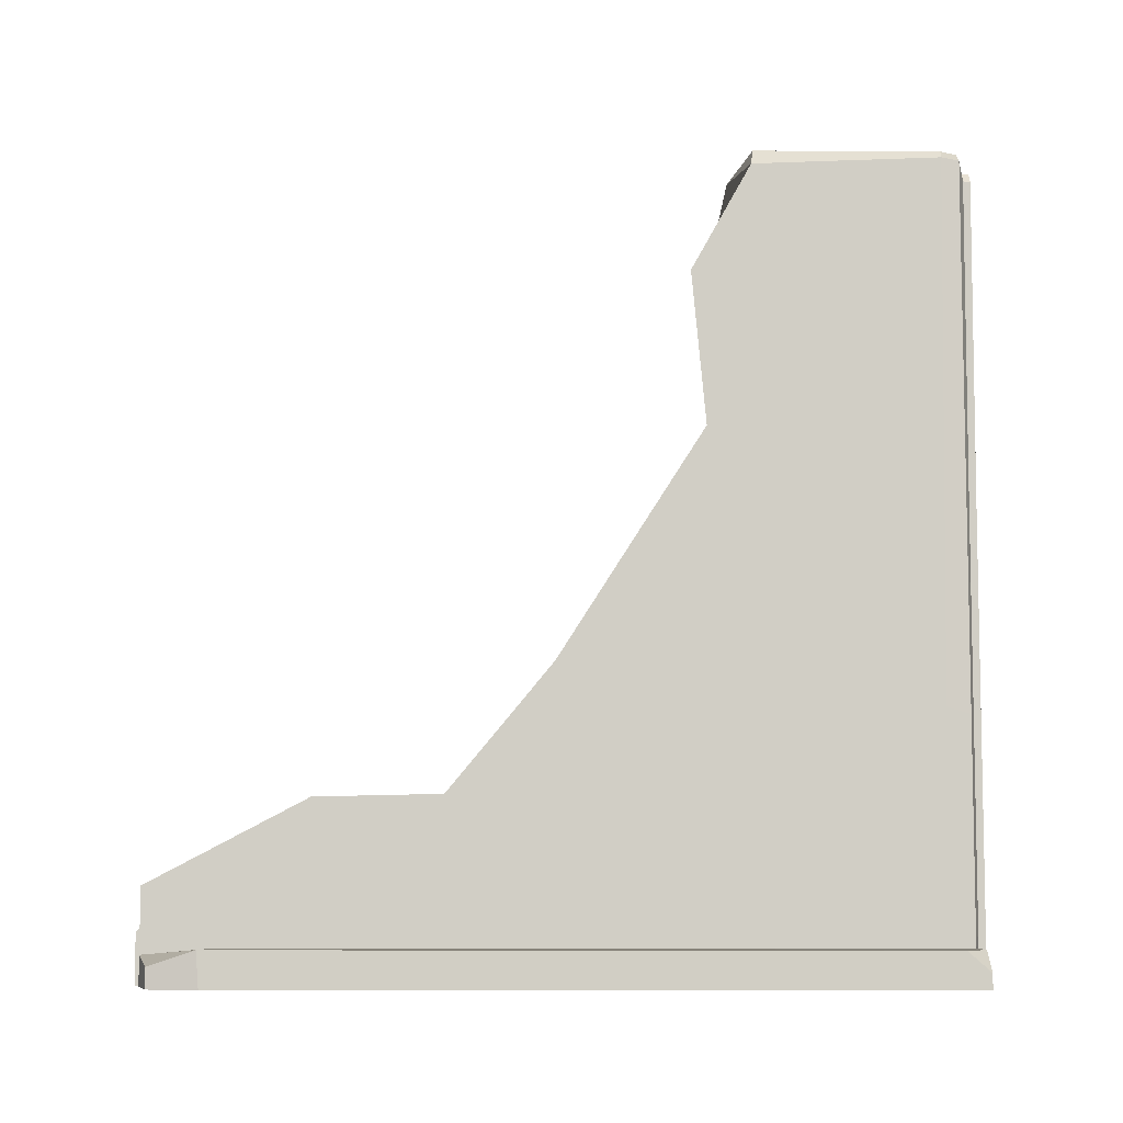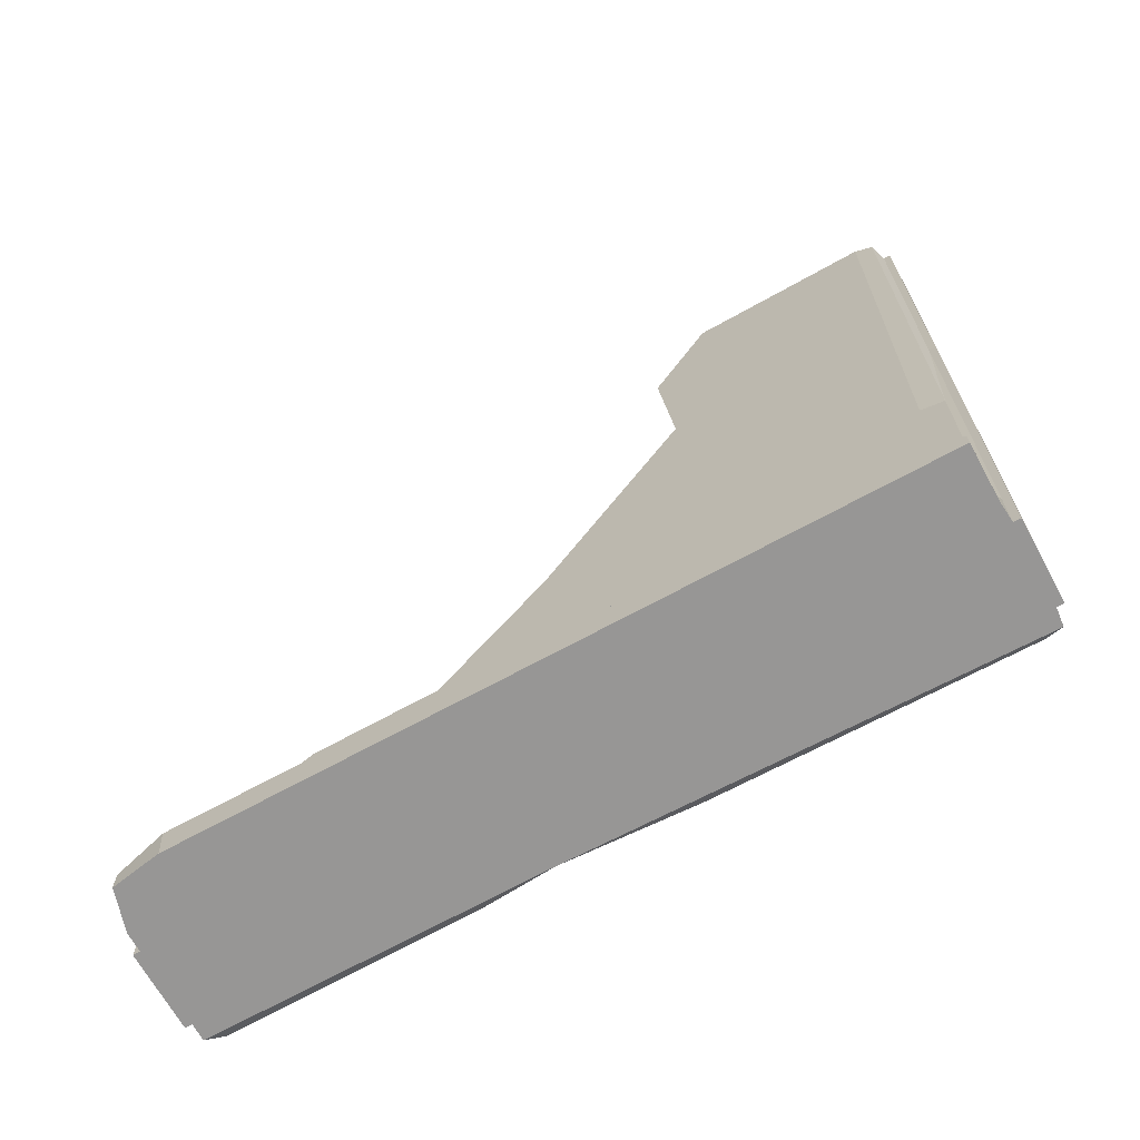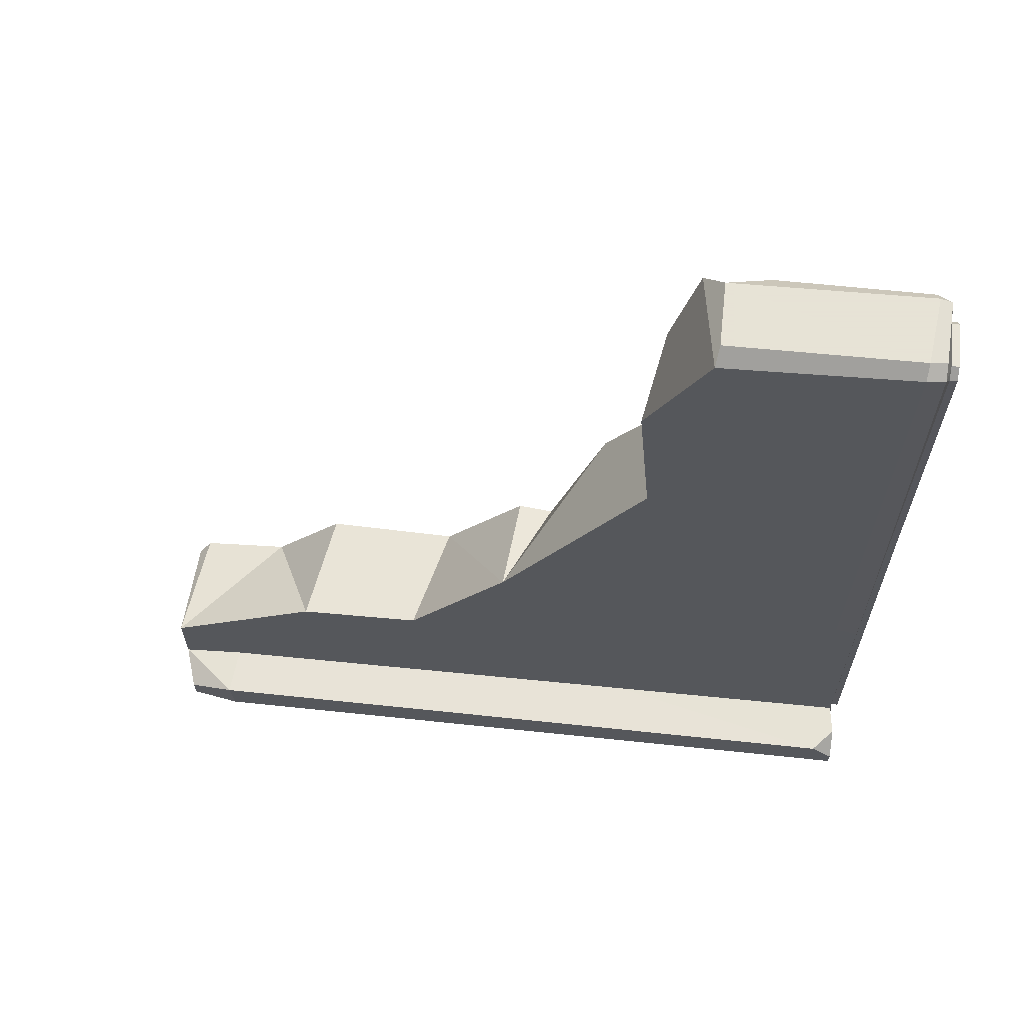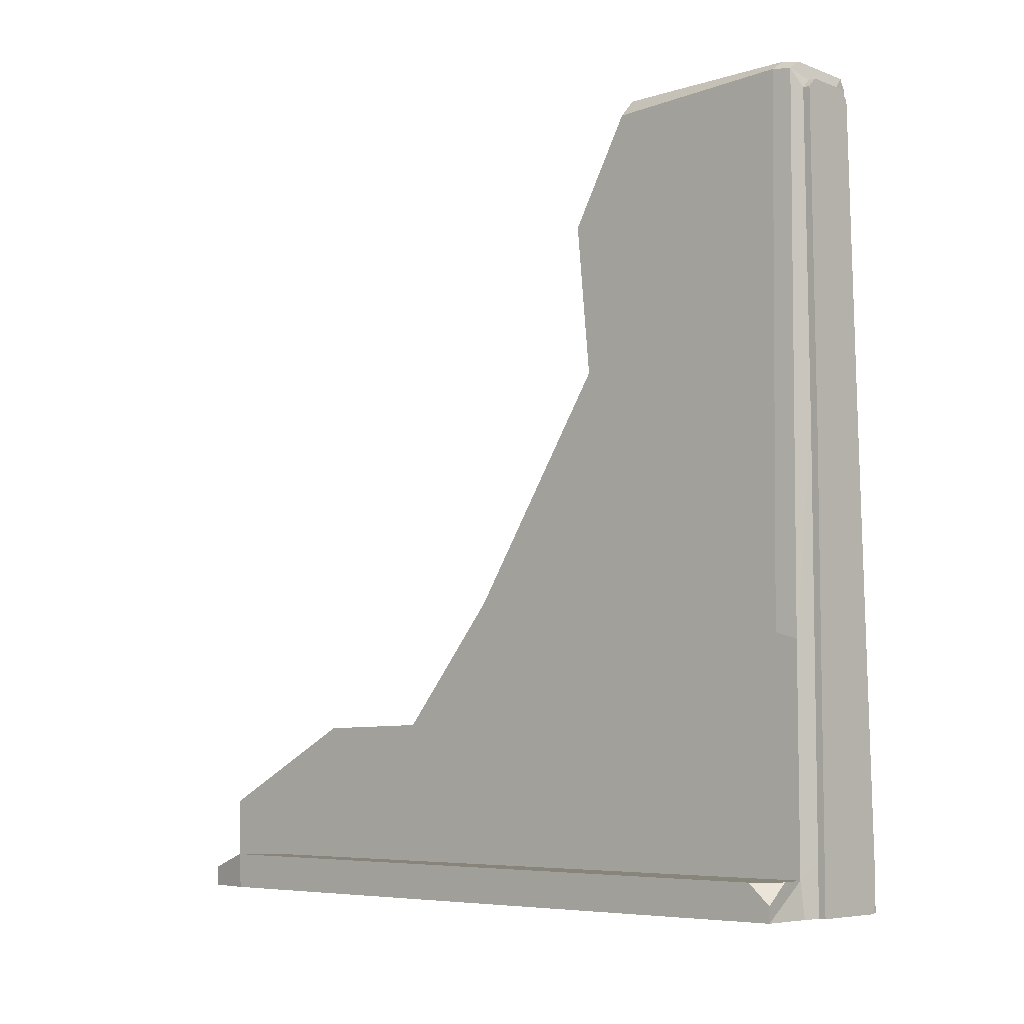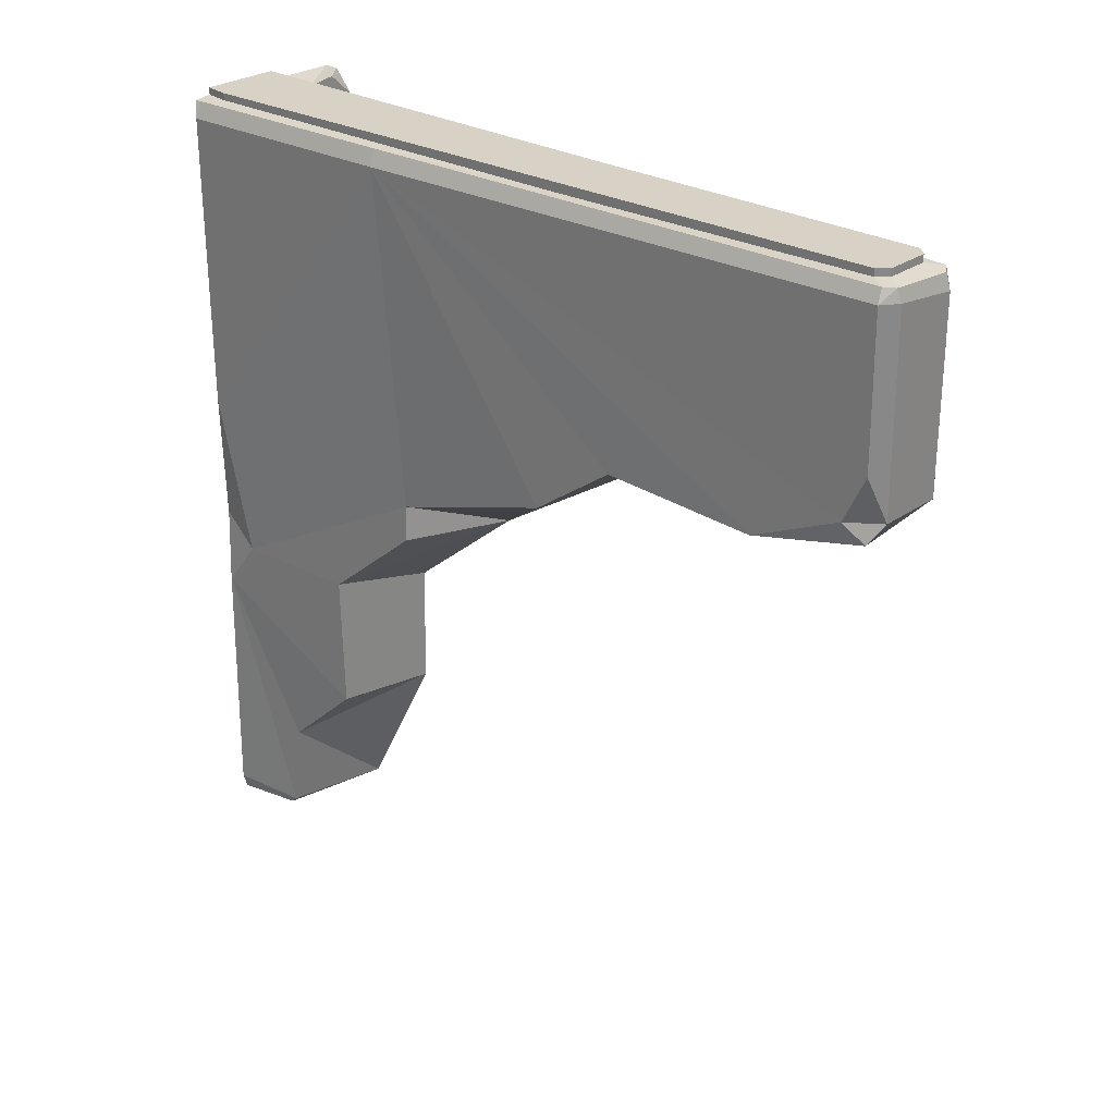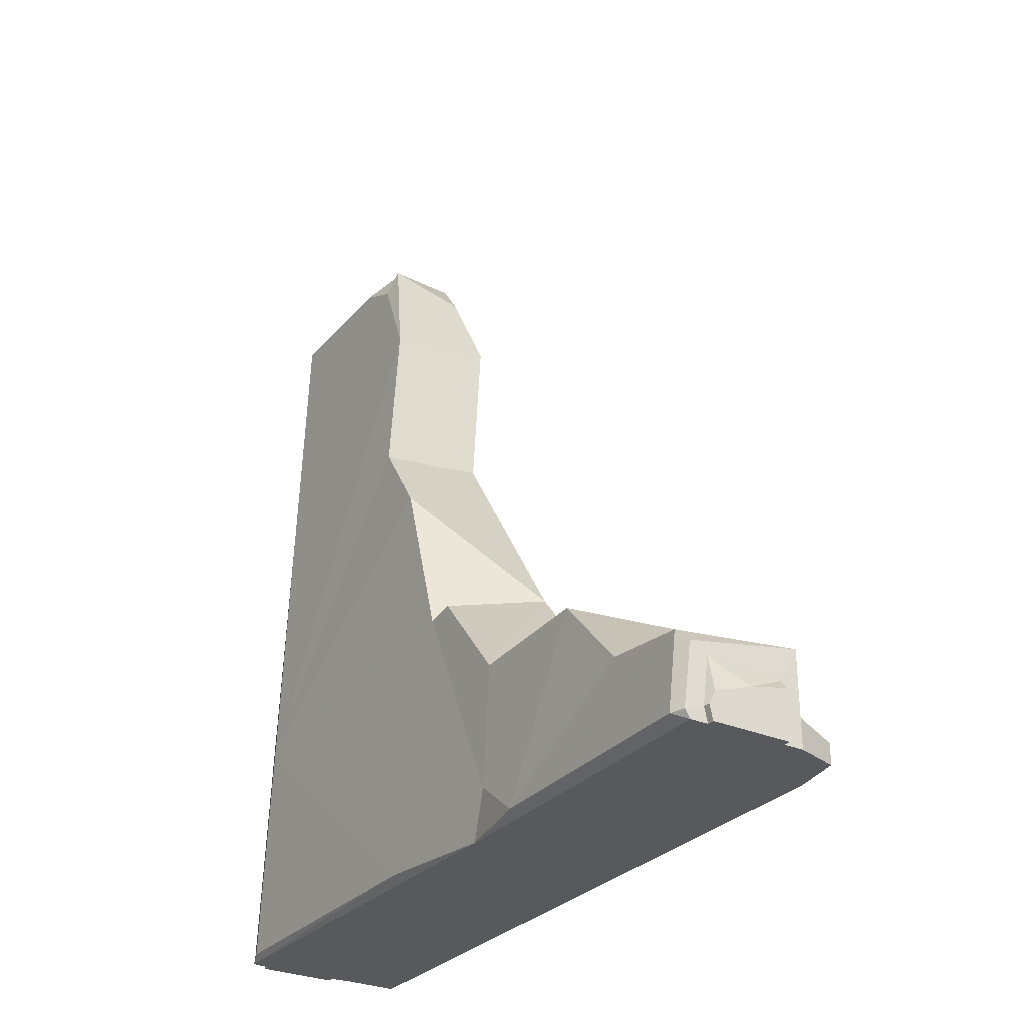
<metadata>
{"format":"obj","ext":"obj","renderer":"f3d","projection":"perspective","resolution":1024,"background":"white","views":[{"elev":-6.9,"azim":-90.7,"up":"+Y"},{"elev":-67.8,"azim":-61.3,"up":"+Y"},{"elev":62.8,"azim":-84.2,"up":"+Y"},{"elev":-6.4,"azim":-47.5,"up":"+Y"},{"elev":27.4,"azim":132.4,"up":"+Z"},{"elev":-29.3,"azim":147.2,"up":"+Y"}]}
</metadata>
<code>
v -28.07 484.6 1.276
v -67.08 484.6 1.276
v -61.33 490.5 1.276
v -33.61 490.5 1.276
v -12.55 15.98 1.276
v -64.54 31.66 1.276
v -14.63 0 1.276
v -64.54 281.6 1.276
v -21.66 279.1 -0.1007
v -64.58 0 1.276
v -28.07 484.6 5.709
v -67.08 484.6 5.709
v -61.33 490.5 5.709
v -33.61 490.5 5.709
v -12.55 15.98 5.709
v -64.54 31.66 5.709
v -14.63 0 5.709
v -64.54 281.6 5.709
v -21.68 279.1 5.709
v -64.58 0 5.709
v -76.89 21.74 -2.476
v -3.521 0 0.1145
v -21.92 493.6 0.1145
v -74.76 495.4 -2.376
v -3.521 0 -489.9
v -76.89 18.27 -489.9
v -66.22 501.4 -2.376
v -25.67 500 0.1145
v -103 0 -481.8
v -110.8 0 0.1145
v -110.7 21.76 -13.84
v -103 12.73 -481.8
v -4.227 3.542 0.1145
v -0.1916 5.342 -489.9
v -0.9991 27.86 -295.8
v -0.1699 4.739 -325.6
v -0.1529 4.263 -196.1
v -5.895 0 -279.1
v -9.493 150.4 0.1145
v -76.89 158.3 -2.476
v -0.1283 3.579 -9.819
v -5.438 151.7 -9.753
v -17.74 494.7 -7.949
v 2.587 5.271 -480.6
v -17.77 495.6 -99.97
v -20.23 495.6 -139.5
v -17.27 481.6 -129.5
v -27.29 503 -127.1
v -76.89 0 -489.9
v -76.89 0 0.1145
v -110.8 9.472 0.1145
v -95.47 21.74 0.1145
v -12.55 9.382 -489.9
v -64.54 12.93 -489.9
v -14.63 0 -489.9
v -64.58 0 -489.9
v -12.55 9.382 -494.3
v -64.54 12.93 -494.3
v -14.63 0 -494.3
v -64.58 0 -494.3
v -25.77 503 -7.209
v -68.35 503 -12.52
v -76.89 496.8 -13.54
v -76.89 162.7 -17.02
v -76.89 21.74 -16.91
v -8.414 168.4 -221.1
v -2.901 54.22 -480.7
v -6.592 46.05 -488.3
v -16.79 39.7 -489.2
v -16.8 17.42 -494.3
v -64.54 30.77 -494.3
v -64.54 36.35 -489.9
v -76.89 58.11 -489.9
v -76.89 189.7 -248.4
v -76.89 492.4 -129.3
v -68.58 503 -127.6
v -14.91 425.3 -155.3
v -76.89 426.3 -166.4
v -4.973 107.1 -295.4
v -40.67 25.45 -494.3
v -3.738 60.62 -425
v -6.49 169.2 -243.2
v -11.9 328 -149.6
v -9.517 276.2 -186.6
v -76.89 331.1 -157.5
v -76.89 21.74 -449.9
v -76.89 21.74 -159.5
v -76.89 121.4 -154.4
v -76.89 111.4 -313.3
v -76.89 109.7 -391.4
v -4.355 109.9 -379.2
v -108.4 22.49 -452.5
v -108.4 0 -450.8
f 11 14 13 12
f 16 17 15
f 16 15 19 18
f 19 11 12 18
f 16 20 17
f 2 12 13 3
f 3 13 14 4
f 4 14 11 1
f 5 15 17 7
f 6 16 18 8
f 9 19 15 5
f 8 18 12 2
f 1 11 19 9
f 7 17 20 10
f 10 20 16 6
f 24 3 4 28 27
f 23 43 28
f 41 42 39 33
f 21 40 64 65
f 62 63 24 27
f 61 62 27 28
f 30 21 52 51
f 21 65 31 52
f 26 29 32
f 26 49 29
f 49 50 30 93
f 34 44 25
f 58 57 59
f 35 38 36
f 22 41 33
f 25 36 38
f 37 38 35
f 38 37 22
f 63 64 40 24
f 23 39 42 43
f 22 37 41
f 28 43 61
f 25 44 36
f 43 42 45
f 45 42 47
f 48 47 46
f 48 45 47
f 58 59 60
f 30 50 21
f 92 93 30 51 31
f 51 52 31
f 38 55 25
f 34 25 55 53
f 49 26 54 56
f 56 10 50 49
f 22 7 10 56 55 38
f 53 55 59 57
f 55 56 60 59
f 56 54 58 60
f 40 8 2 24
f 21 6 8 40
f 21 50 10 6
f 7 22 33
f 9 5 33 39
f 1 9 39 23
f 28 4 1 23
f 24 2 3
f 33 5 7
f 61 43 45 48
f 31 65 87
f 84 42 66
f 35 66 42 37
f 68 67 44 34
f 69 68 34 53
f 70 69 53 57
f 57 80 70
f 54 72 71 58
f 26 73 72 54
f 74 89 87 88
f 75 78 63
f 76 75 63 62
f 48 76 62 61
f 77 46 47
f 46 75 76 48
f 77 78 75 46
f 47 42 77
f 74 84 66
f 63 78 64
f 74 79 89
f 72 69 80
f 73 67 68
f 73 68 69 72
f 58 71 80 57
f 72 80 71
f 80 69 70
f 44 67 36
f 73 81 67
f 37 42 41
f 36 67 81
f 77 42 83
f 83 42 84
f 83 85 78 77
f 74 85 83 84
f 85 74 88
f 74 66 82
f 74 82 79
f 65 64 88 87
f 86 26 92
f 64 85 88
f 64 78 85
f 91 36 81
f 79 82 66 35
f 81 90 91
f 86 89 90
f 73 90 81
f 86 90 73 26
f 87 89 86
f 91 90 89 79
f 79 35 36 91
f 31 87 86 92
f 29 93 92 32
f 49 93 29
f 92 26 32

</code>
